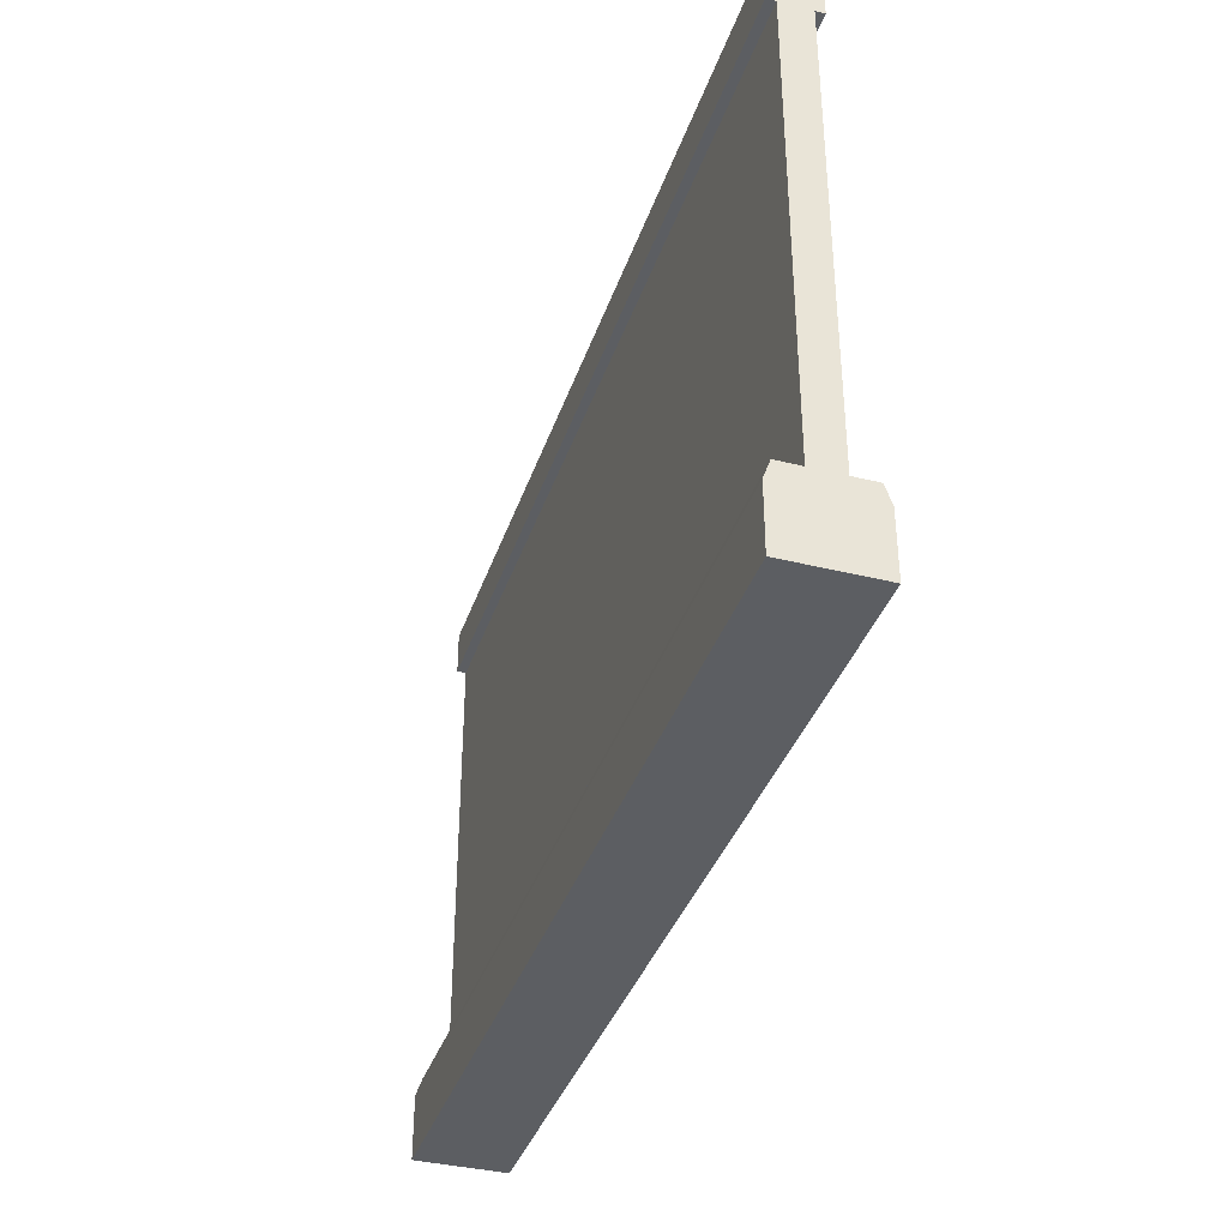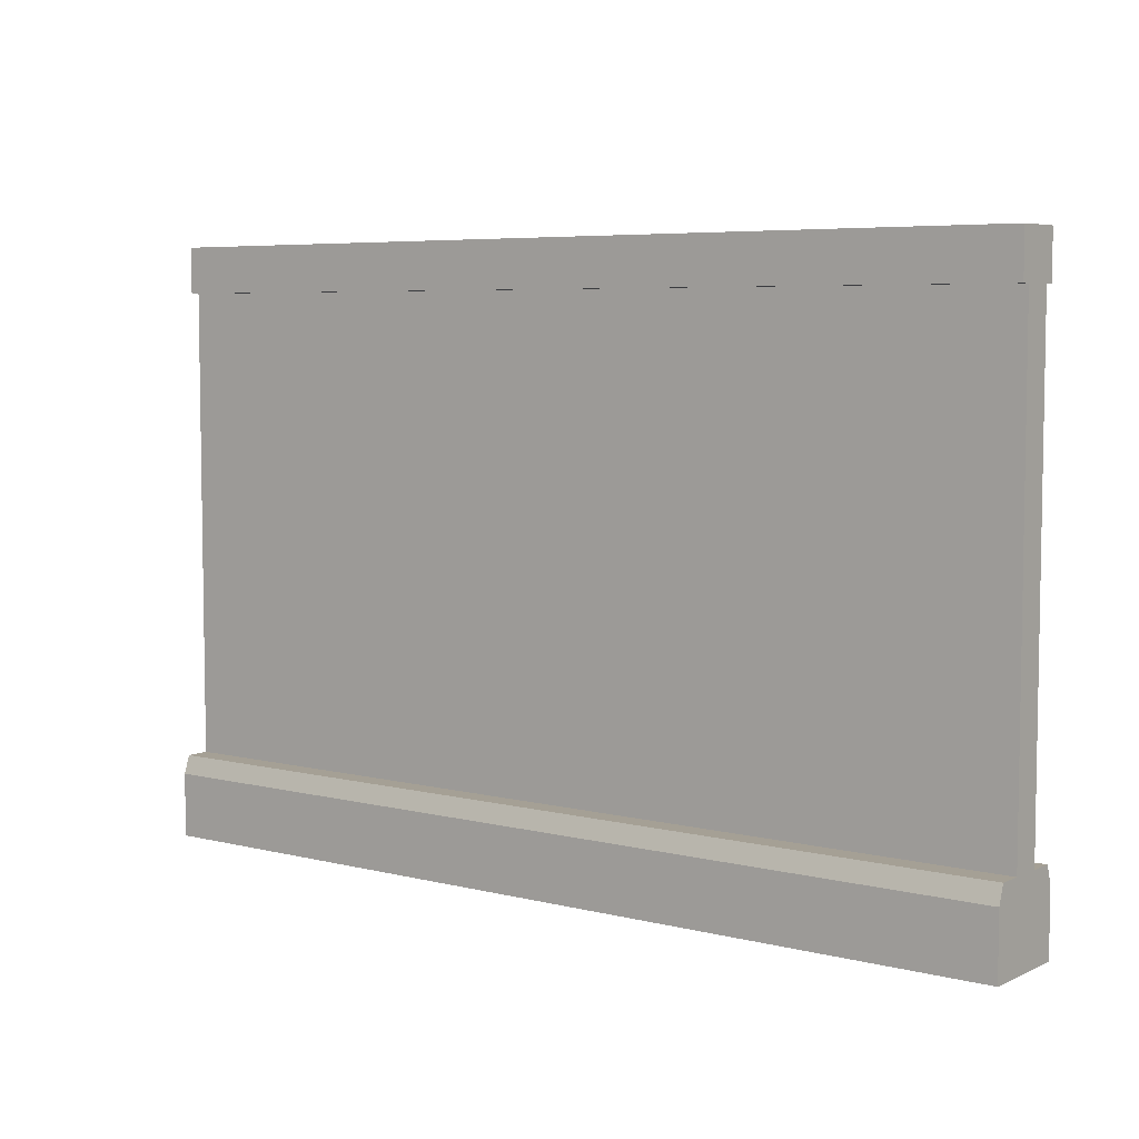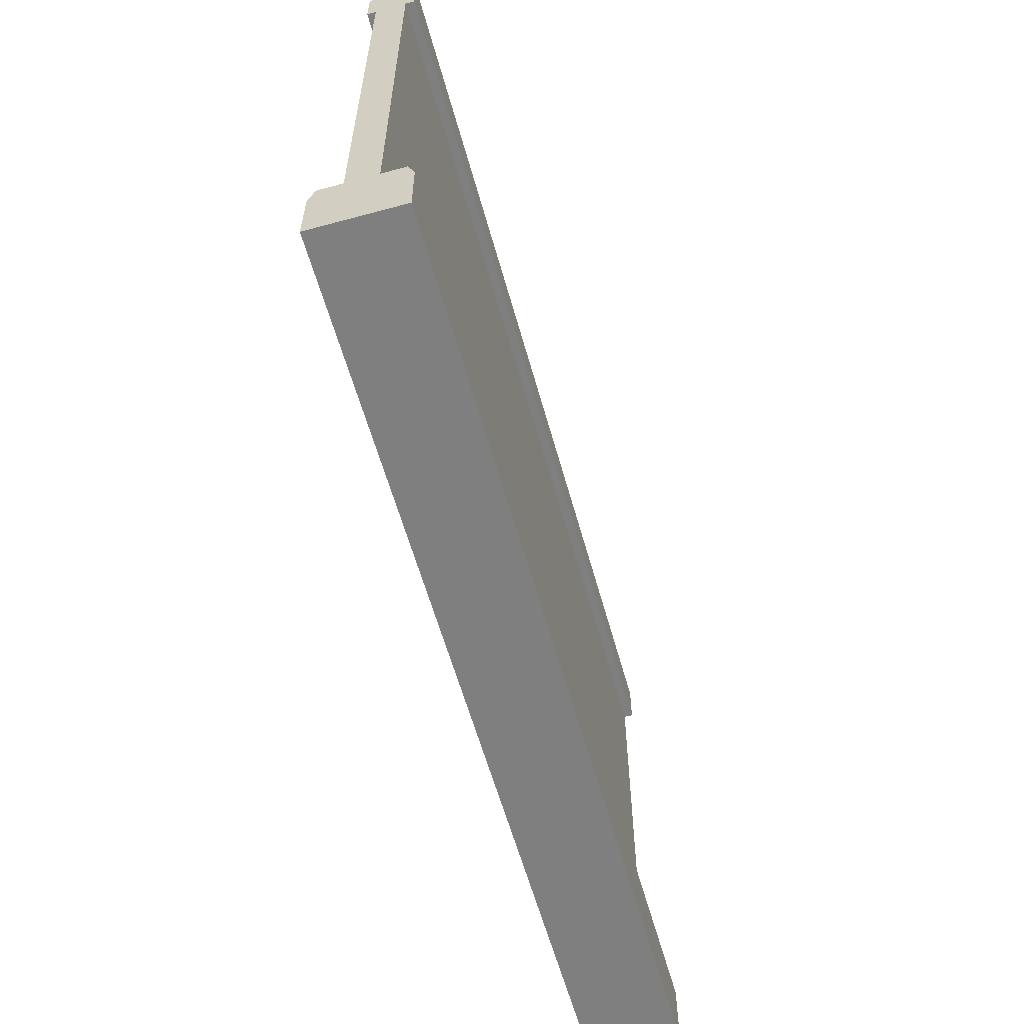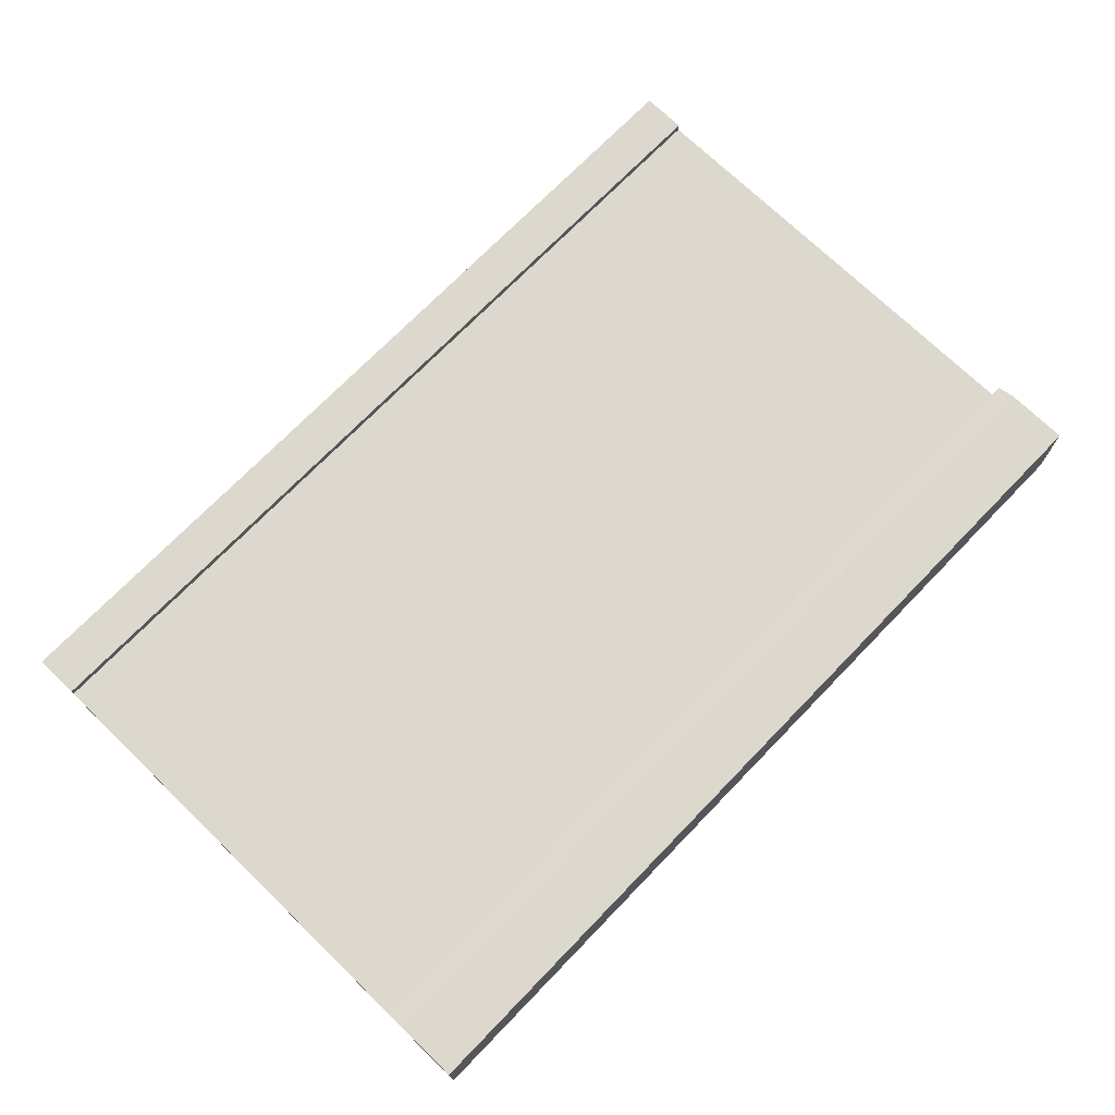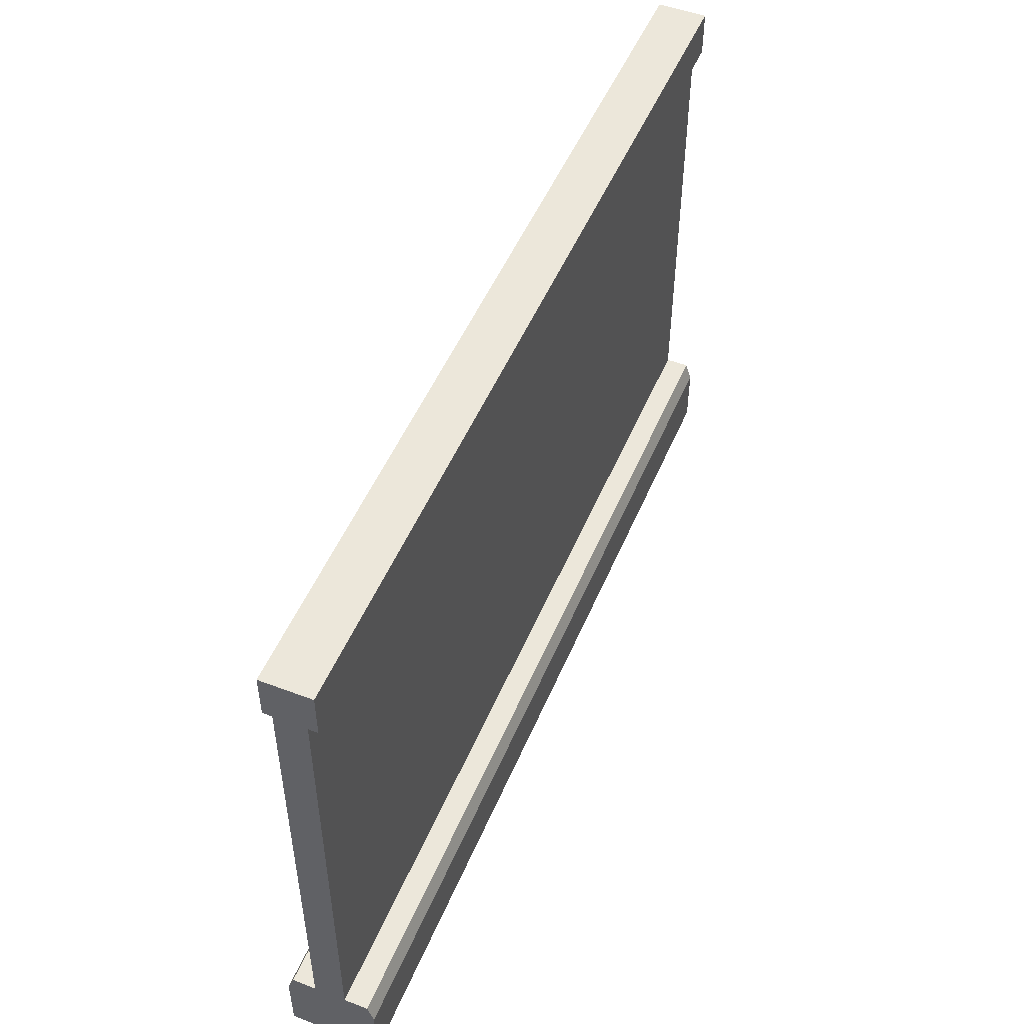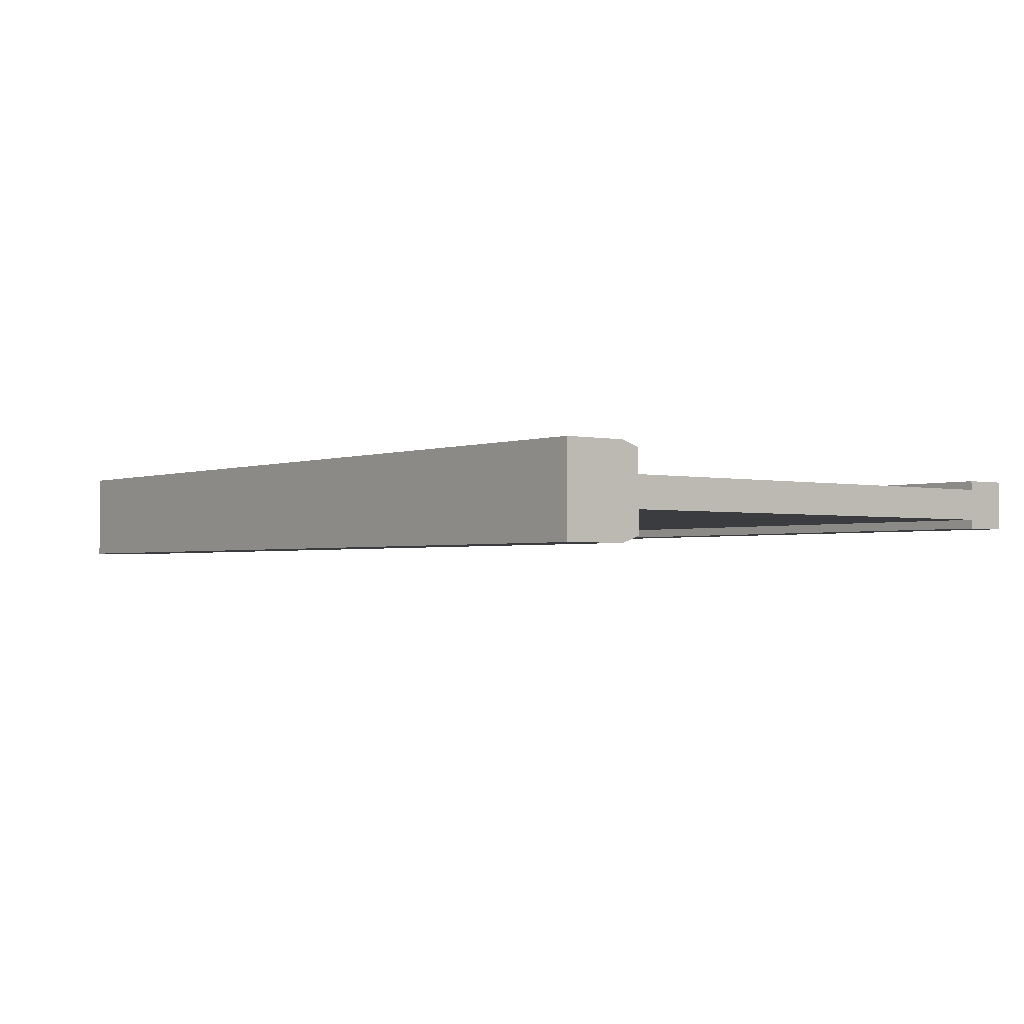
<metadata>
{"format":"obj","ext":"obj","renderer":"f3d","projection":"perspective","resolution":1024,"background":"white","views":[{"elev":-37.4,"azim":-107.7,"up":"+Y"},{"elev":5.9,"azim":37.1,"up":"+Y"},{"elev":-59.7,"azim":-74.5,"up":"+Y"},{"elev":72.2,"azim":-45.9,"up":"+Z"},{"elev":50.6,"azim":112.5,"up":"+Y"},{"elev":-2.1,"azim":51.9,"up":"+Z"}]}
</metadata>
<code>
g stoneWall
v 0.5 0.6519 -0.4771
v 0.5 0.6019 -0.4771
v 0.5 0.6519 -0.4229
v 0.5 0.6019 -0.4671
v 0.5 0.6019 -0.4329
v 0.5 0.6019 -0.4229
v 0.5 0.09 -0.4671
v 0.5 0.09 -0.4329
v 0.5 0 -0.4
v 0.5 0.09 -0.407
v 0.5 0.07 -0.4
v 0.5 0.09 -0.493
v 0.5 0 -0.5
v 0.5 0.07 -0.5
v -0.5 0.09 -0.4329
v -0.5 0.09 -0.407
v -0.5 0.6019 -0.4771
v -0.5 0.6519 -0.4771
v -0.5 0 -0.4
v -0.5 0 -0.5
v -0.5 0.6519 -0.4229
v -0.5 0.07 -0.4
v -0.5 0.09 -0.493
v -0.5 0.09 -0.4671
v -0.5 0.07 -0.5
v -0.5 0.6019 -0.4671
v -0.5 0.6019 -0.4329
v -0.5 0.6019 -0.4229
f 3 2 1
f 2 3 4
f 4 3 5
f 5 3 6
f 4 5 7
f 8 7 5
f 9 7 8
f 9 8 10
f 9 10 11
f 9 12 7
f 13 12 9
f 12 13 14
f 15 10 8
f 10 15 16
f 18 2 17
f 2 18 1
f 19 13 9
f 13 19 20
f 18 3 1
f 3 18 21
f 10 22 11
f 22 10 16
f 23 7 12
f 7 23 24
f 19 25 20
f 25 19 23
f 23 19 24
f 24 19 15
f 24 15 26
f 15 19 16
f 16 19 22
f 27 26 15
f 21 26 27
f 21 27 28
f 18 26 21
f 26 18 17
f 25 13 20
f 13 25 14
f 23 14 25
f 14 23 12
f 26 2 4
f 2 26 17
f 28 5 6
f 5 28 27
f 11 19 9
f 19 11 22
f 3 28 6
f 28 3 21
f 5 15 8
f 15 5 27
f 26 7 24
f 7 26 4

</code>
